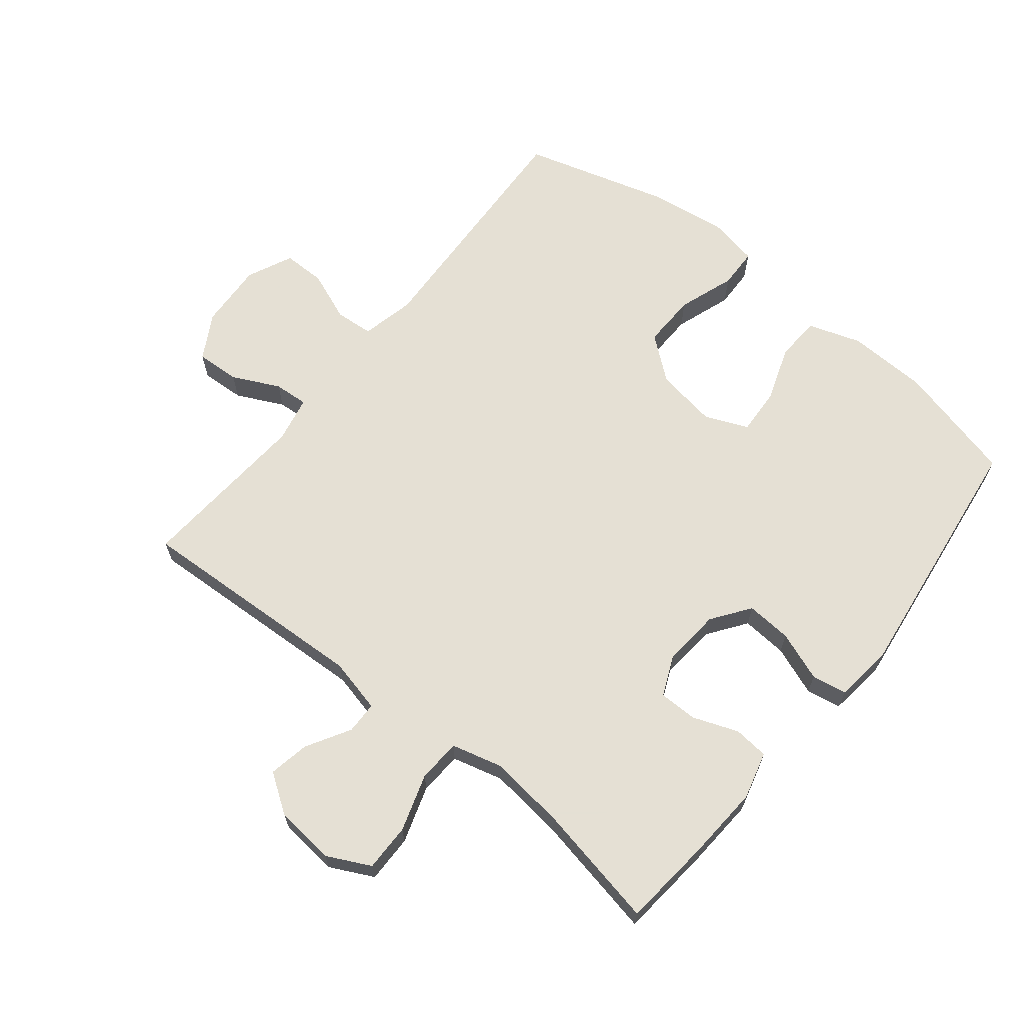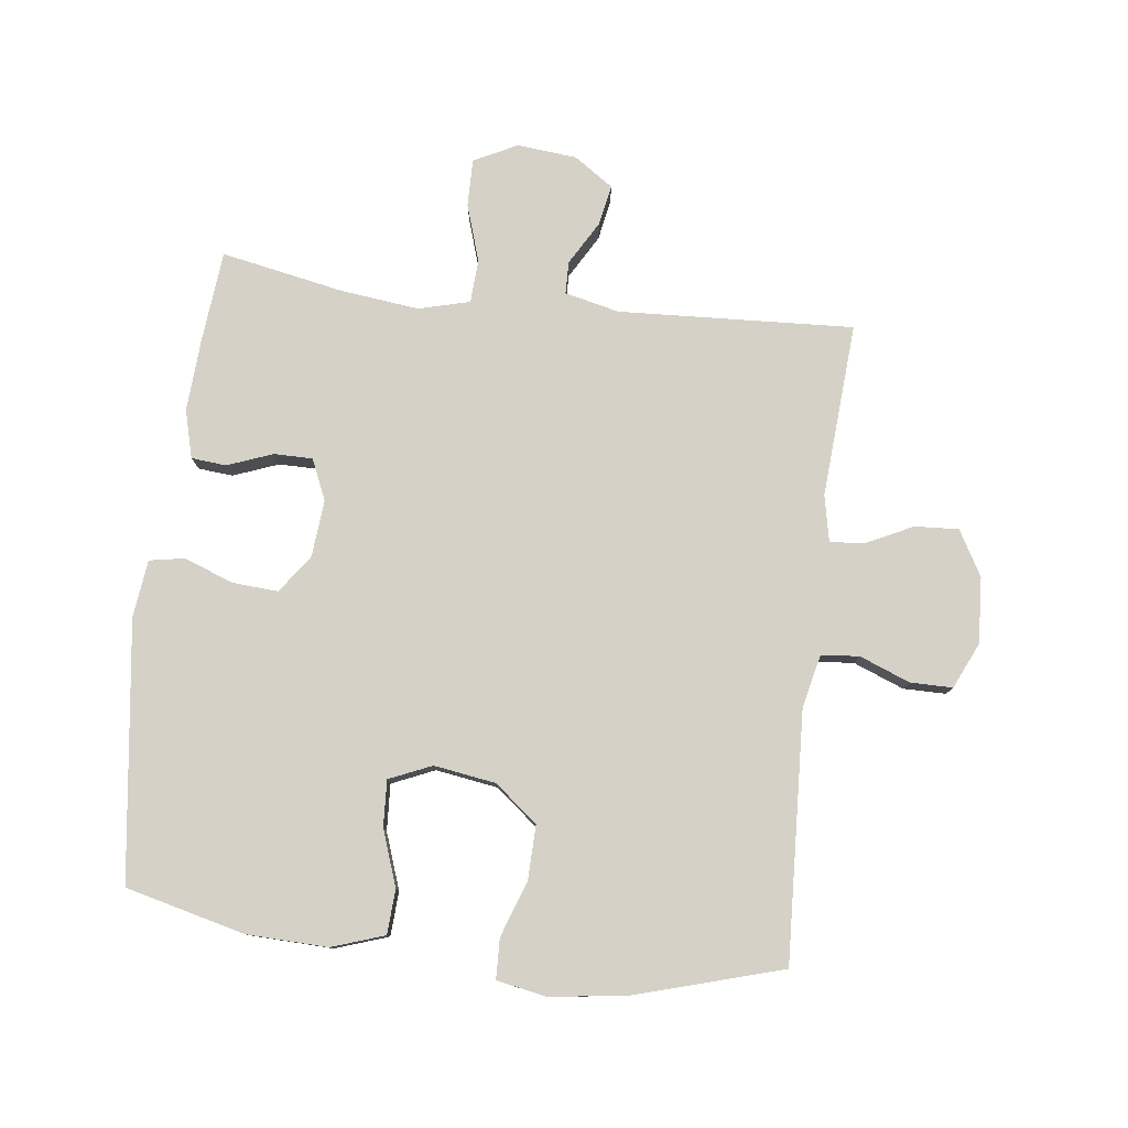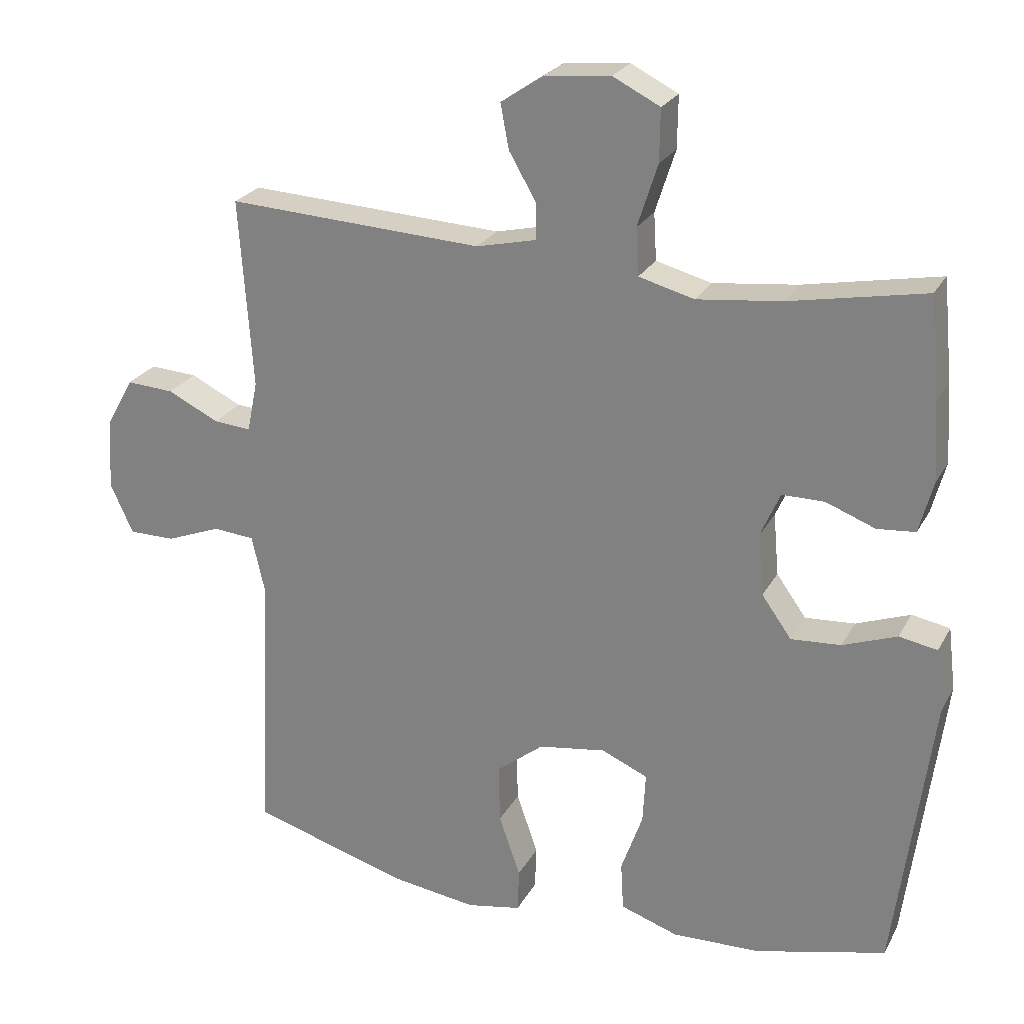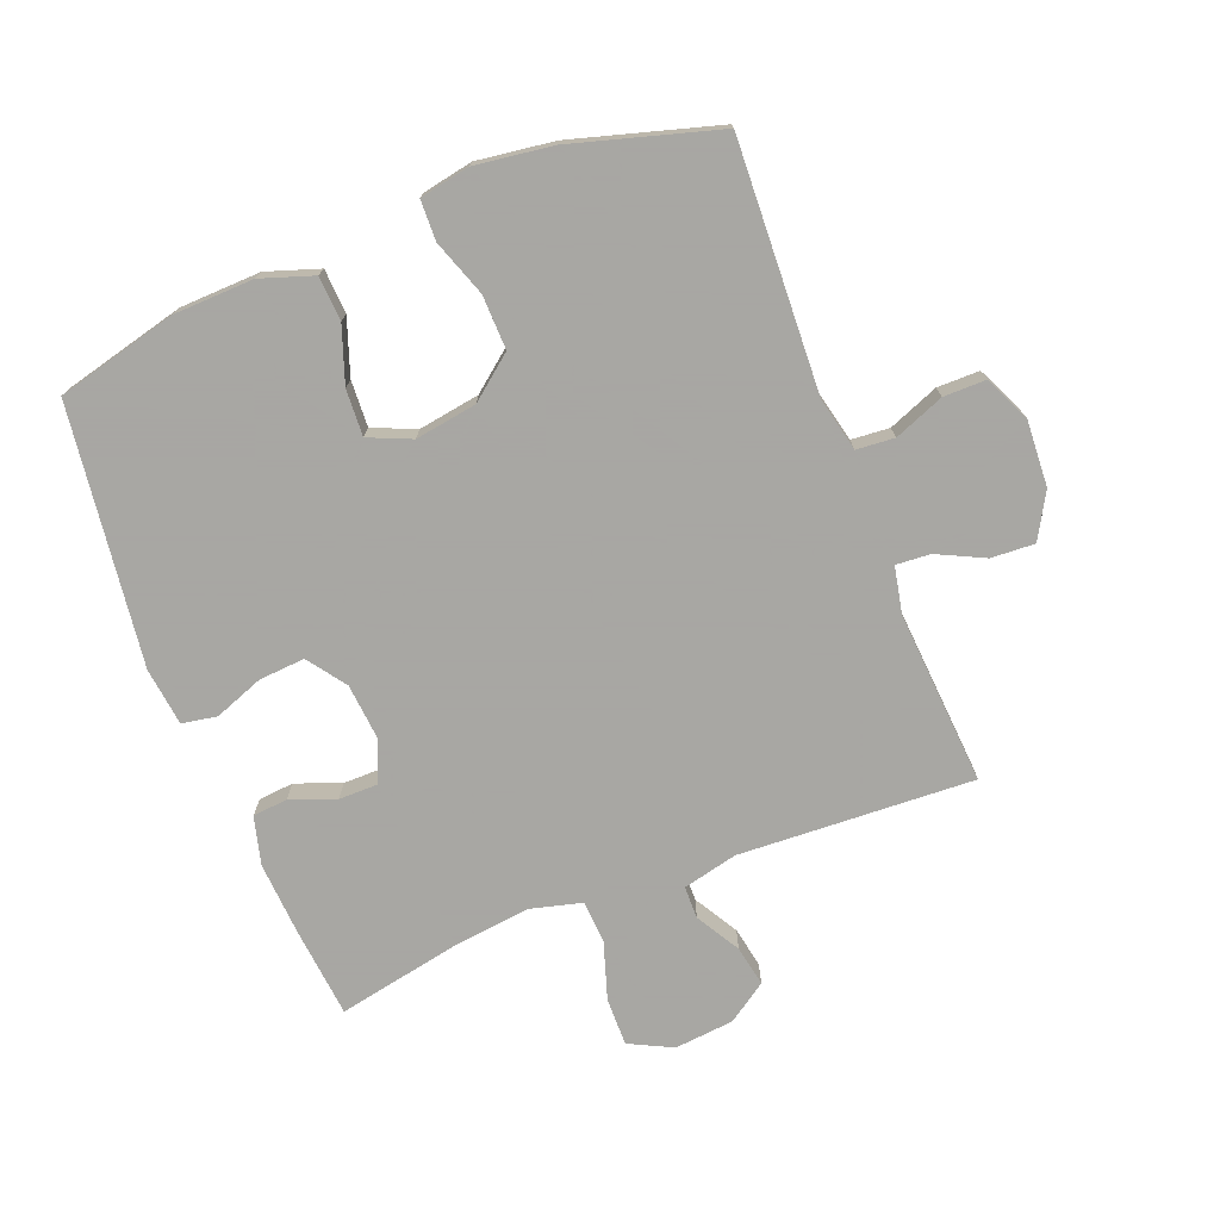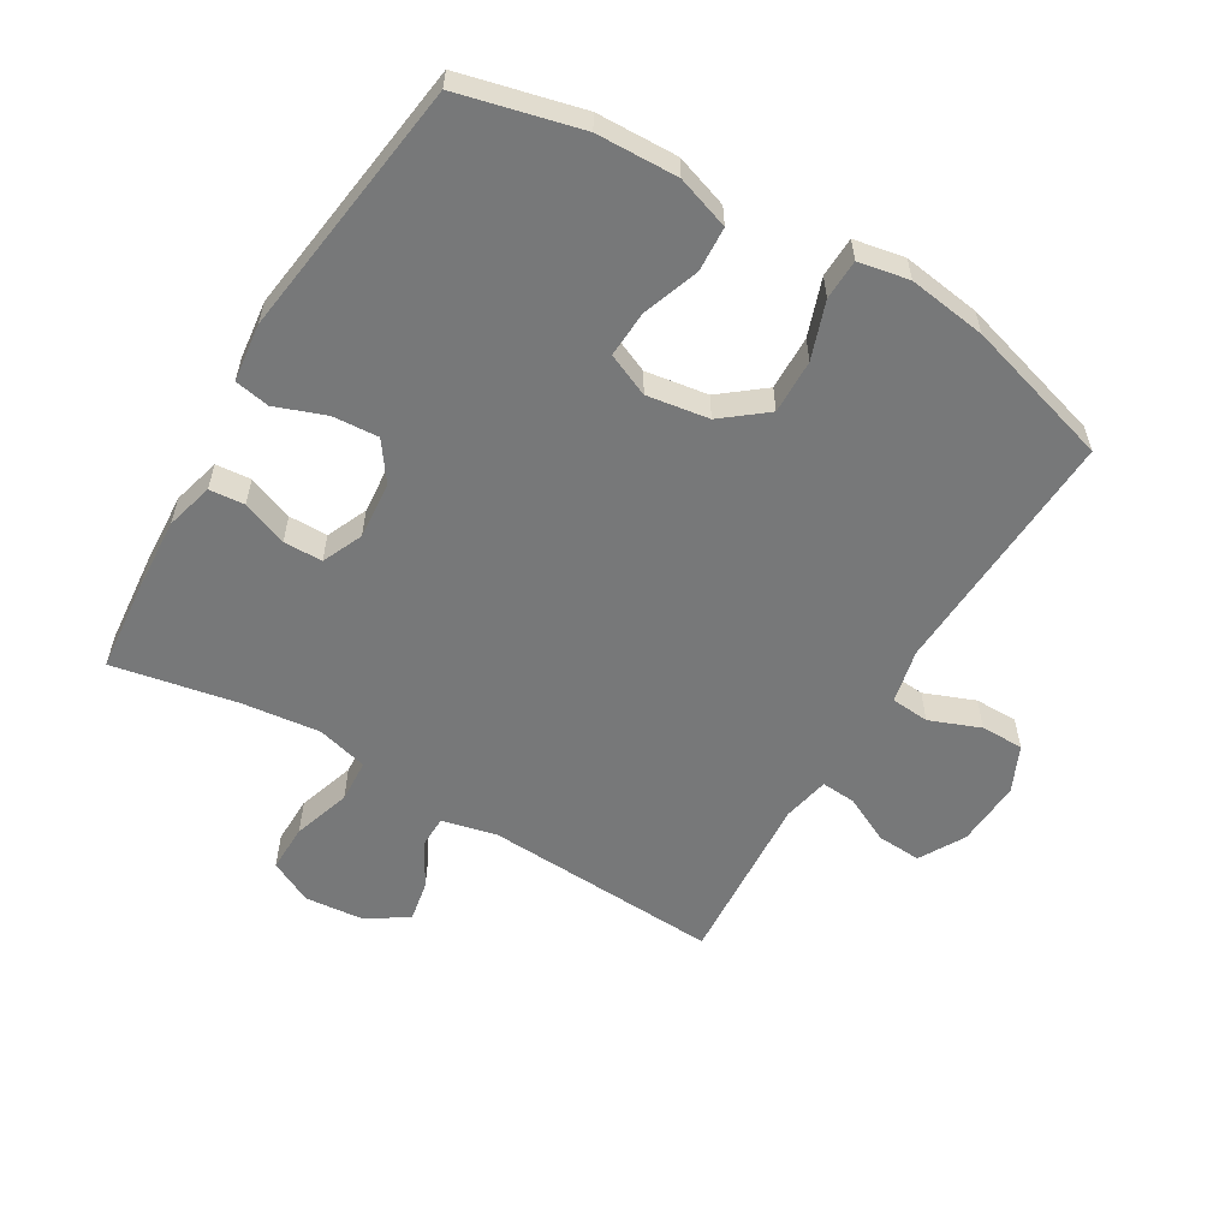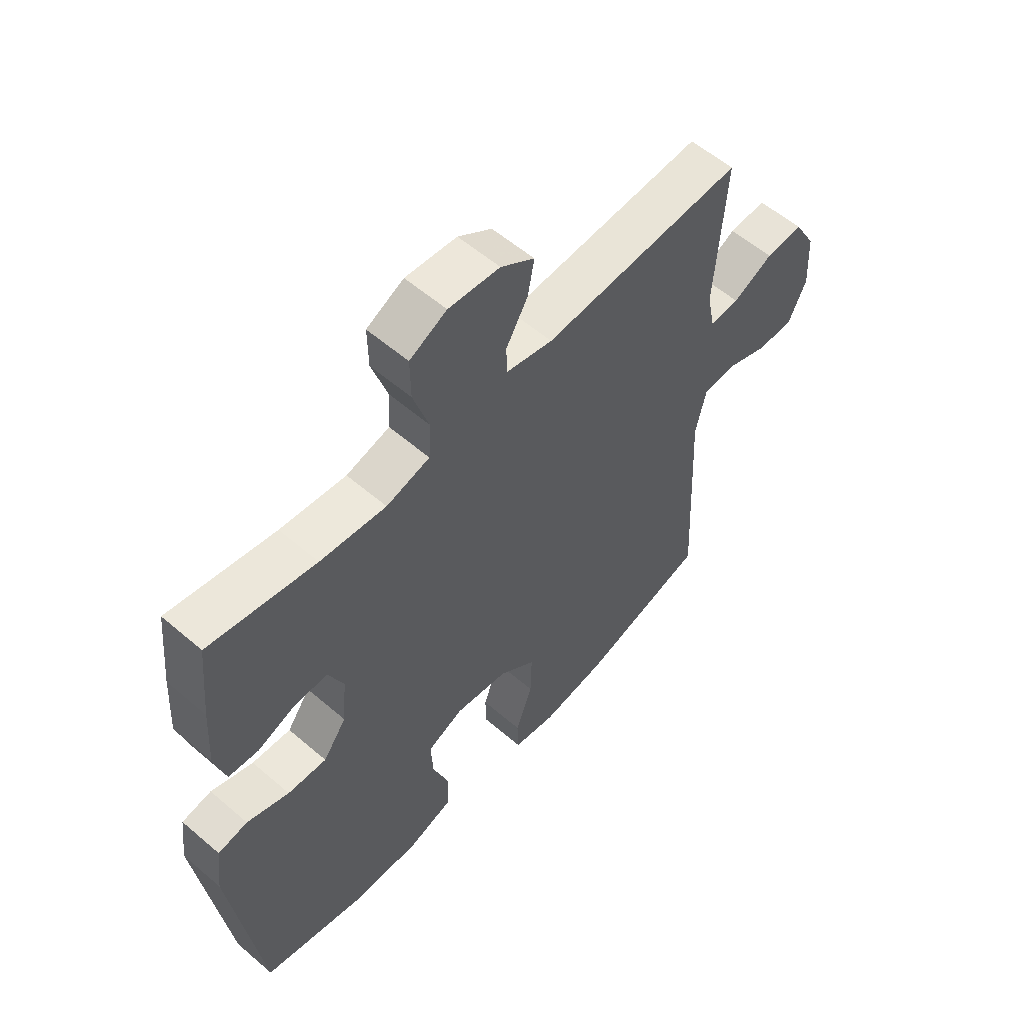
<metadata>
{"format":"obj","ext":"obj","renderer":"f3d","projection":"perspective","resolution":1024,"background":"white","views":[{"elev":65.9,"azim":38.9,"up":"+Y"},{"elev":79.1,"azim":-173.1,"up":"+Y"},{"elev":24.6,"azim":22.6,"up":"+Z"},{"elev":-74.4,"azim":-158.5,"up":"+Y"},{"elev":-57.3,"azim":149.2,"up":"+Y"},{"elev":57.4,"azim":131.7,"up":"+Z"}]}
</metadata>
<code>
v -0.5 0.07 0.5
v -0.13 0.07 0.481
v -0.044 0.07 0.501
v -0.043 0.07 0.552
v -0.083 0.07 0.621
v -0.095 0.07 0.685
v -0.033 0.07 0.727
v 0.061 0.07 0.736
v 0.129 0.07 0.702
v 0.128 0.07 0.627
v 0.099 0.07 0.537
v 0.103 0.07 0.469
v 0.183 0.07 0.448
v 0.304 0.07 0.462
v 0.5 0.07 0.5
v 0.514 0.07 0.356
v 0.521 0.07 0.241
v 0.501 0.07 0.166
v 0.446 0.07 0.161
v 0.375 0.07 0.188
v 0.314 0.07 0.188
v 0.286 0.07 0.124
v 0.294 0.07 0.034
v 0.337 0.07 -0.026
v 0.409 0.07 -0.021
v 0.487 0.07 0.008
v 0.542 0.07 -0.002
v 0.553 0.07 -0.093
v 0.5 0.07 -0.5
v 0.311 0.07 -0.547
v 0.184 0.07 -0.551
v 0.101 0.07 -0.523
v 0.097 0.07 -0.453
v 0.128 0.07 -0.365
v 0.132 0.07 -0.292
v 0.065 0.07 -0.263
v -0.032 0.07 -0.278
v -0.1 0.07 -0.332
v -0.098 0.07 -0.417
v -0.067 0.07 -0.506
v -0.069 0.07 -0.569
v -0.148 0.07 -0.584
v -0.27 0.07 -0.567
v -0.5 0.07 -0.5
v -0.481 0.07 -0.108
v -0.5 0.07 -0.024
v -0.56 0.07 -0.019
v -0.639 0.07 -0.05
v -0.706 0.07 -0.05
v -0.739 0.07 0.022
v -0.733 0.07 0.126
v -0.693 0.07 0.197
v -0.624 0.07 0.193
v -0.55 0.07 0.157
v -0.496 0.07 0.153
v -0.481 0.07 0.226
v -0.5 0 0.5
v -0.13 0 0.481
v -0.044 0 0.501
v -0.043 0 0.552
v -0.083 0 0.621
v -0.095 0 0.685
v -0.033 0 0.727
v 0.061 0 0.736
v 0.129 0 0.702
v 0.128 0 0.627
v 0.099 0 0.537
v 0.103 0 0.469
v 0.183 0 0.448
v 0.304 0 0.462
v 0.5 0 0.5
v 0.514 0 0.356
v 0.521 0 0.241
v 0.501 0 0.166
v 0.446 0 0.161
v 0.375 0 0.188
v 0.314 0 0.188
v 0.286 0 0.124
v 0.294 0 0.034
v 0.337 0 -0.026
v 0.409 0 -0.021
v 0.487 0 0.008
v 0.542 0 -0.002
v 0.553 0 -0.093
v 0.5 0 -0.5
v 0.311 0 -0.547
v 0.184 0 -0.551
v 0.101 0 -0.523
v 0.097 0 -0.453
v 0.128 0 -0.365
v 0.132 0 -0.292
v 0.065 0 -0.263
v -0.032 0 -0.278
v -0.1 0 -0.332
v -0.098 0 -0.417
v -0.067 0 -0.506
v -0.069 0 -0.569
v -0.148 0 -0.584
v -0.27 0 -0.567
v -0.5 0 -0.5
v -0.481 0 -0.108
v -0.5 0 -0.024
v -0.56 0 -0.019
v -0.639 0 -0.05
v -0.706 0 -0.05
v -0.739 0 0.022
v -0.733 0 0.126
v -0.693 0 0.197
v -0.624 0 0.193
v -0.55 0 0.157
v -0.496 0 0.153
v -0.481 0 0.226
f 51 52 53 54
f 51 54 55
f 50 51 55
f 47 48 49 50
f 46 47 50 55
f 45 46 55 56
f 43 44 45
f 42 43 45 56
f 39 40 41 42
f 38 39 42 56
f 31 32 33 34
f 31 34 35
f 30 31 35
f 29 30 35
f 28 29 35
f 25 26 27 28
f 24 25 28 35
f 23 24 35 36
f 17 18 19 20
f 17 20 21
f 14 15 16 17
f 13 14 17 21
f 12 13 21 22
f 8 9 10 11
f 8 11 12
f 7 8 12
f 4 5 6 7
f 3 4 7 12
f 2 3 12 22
f 37 38 56 1
f 22 23 36 37
f 1 2 22 37
f 110 109 108 107
f 111 110 107
f 111 107 106
f 106 105 104 103
f 111 106 103 102
f 112 111 102 101
f 101 100 99
f 112 101 99 98
f 98 97 96 95
f 112 98 95 94
f 90 89 88 87
f 91 90 87
f 91 87 86
f 91 86 85
f 91 85 84
f 84 83 82 81
f 91 84 81 80
f 92 91 80 79
f 76 75 74 73
f 77 76 73
f 73 72 71 70
f 77 73 70 69
f 78 77 69 68
f 67 66 65 64
f 68 67 64
f 68 64 63
f 63 62 61 60
f 68 63 60 59
f 78 68 59 58
f 57 112 94 93
f 93 92 79 78
f 93 78 58 57
f 1 57 58 2
f 2 58 59 3
f 3 59 60 4
f 4 60 61 5
f 5 61 62 6
f 6 62 63 7
f 7 63 64 8
f 8 64 65 9
f 9 65 66 10
f 10 66 67 11
f 11 67 68 12
f 12 68 69 13
f 13 69 70 14
f 14 70 71 15
f 15 71 72 16
f 16 72 73 17
f 17 73 74 18
f 18 74 75 19
f 19 75 76 20
f 20 76 77 21
f 21 77 78 22
f 22 78 79 23
f 23 79 80 24
f 24 80 81 25
f 25 81 82 26
f 26 82 83 27
f 27 83 84 28
f 28 84 85 29
f 29 85 86 30
f 30 86 87 31
f 31 87 88 32
f 32 88 89 33
f 33 89 90 34
f 34 90 91 35
f 35 91 92 36
f 36 92 93 37
f 37 93 94 38
f 38 94 95 39
f 39 95 96 40
f 40 96 97 41
f 41 97 98 42
f 42 98 99 43
f 43 99 100 44
f 44 100 101 45
f 45 101 102 46
f 46 102 103 47
f 47 103 104 48
f 48 104 105 49
f 49 105 106 50
f 50 106 107 51
f 51 107 108 52
f 52 108 109 53
f 53 109 110 54
f 54 110 111 55
f 55 111 112 56
f 56 112 57 1

</code>
